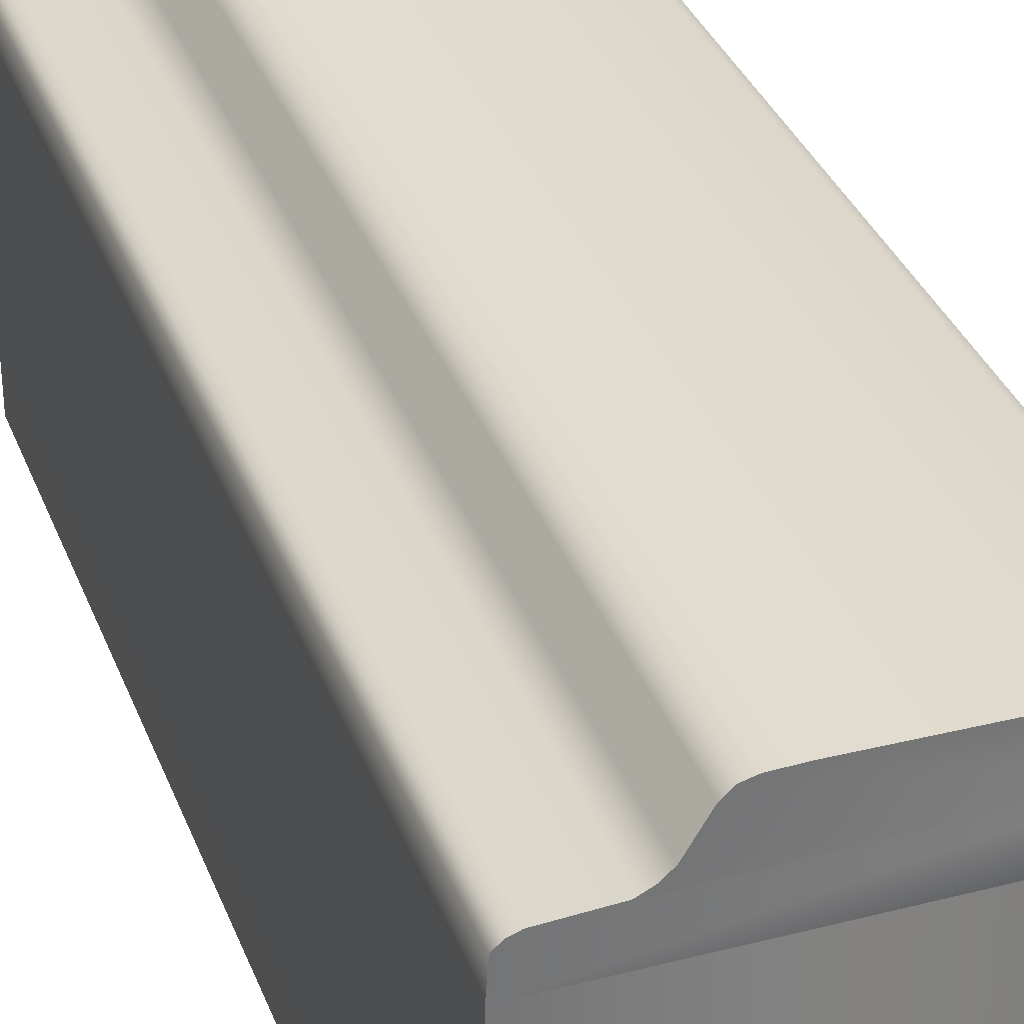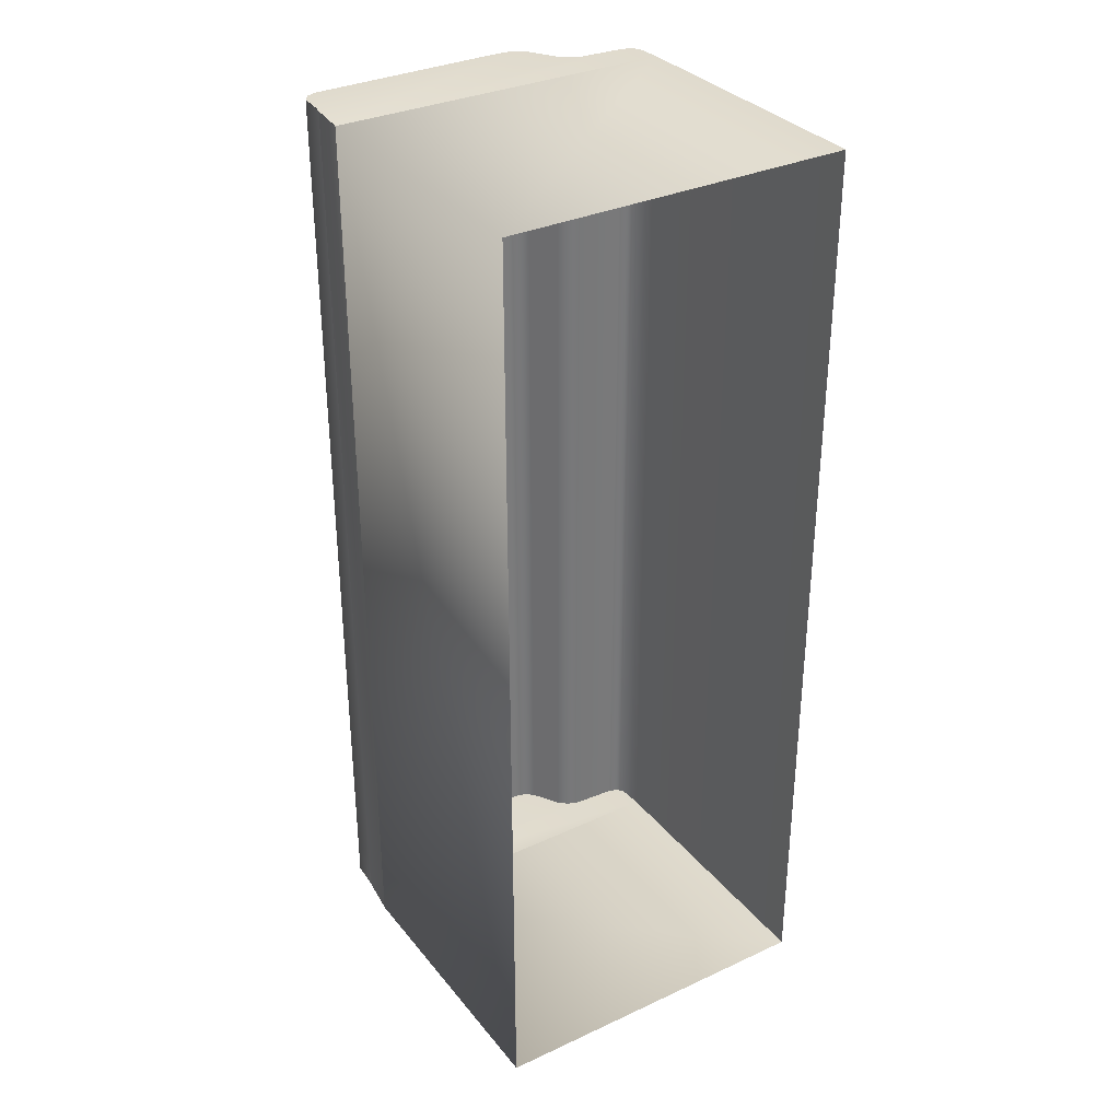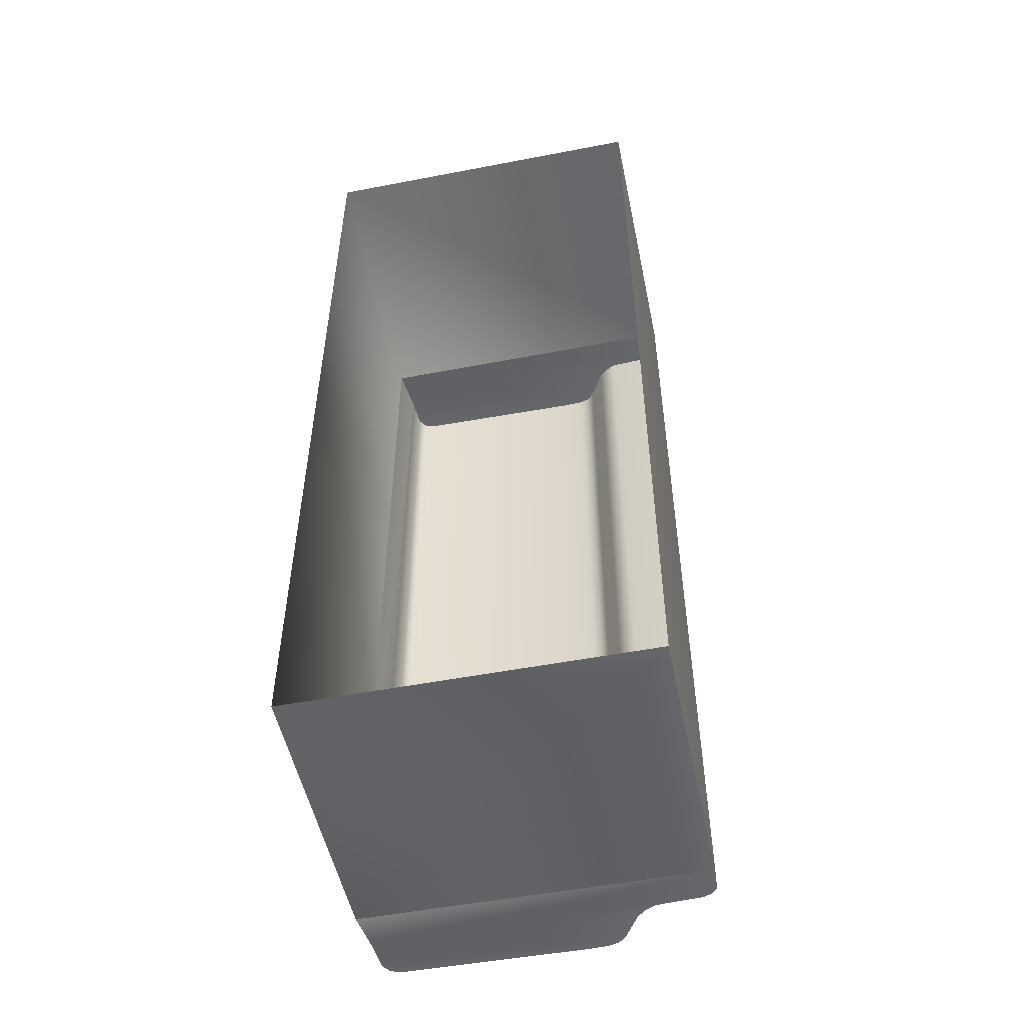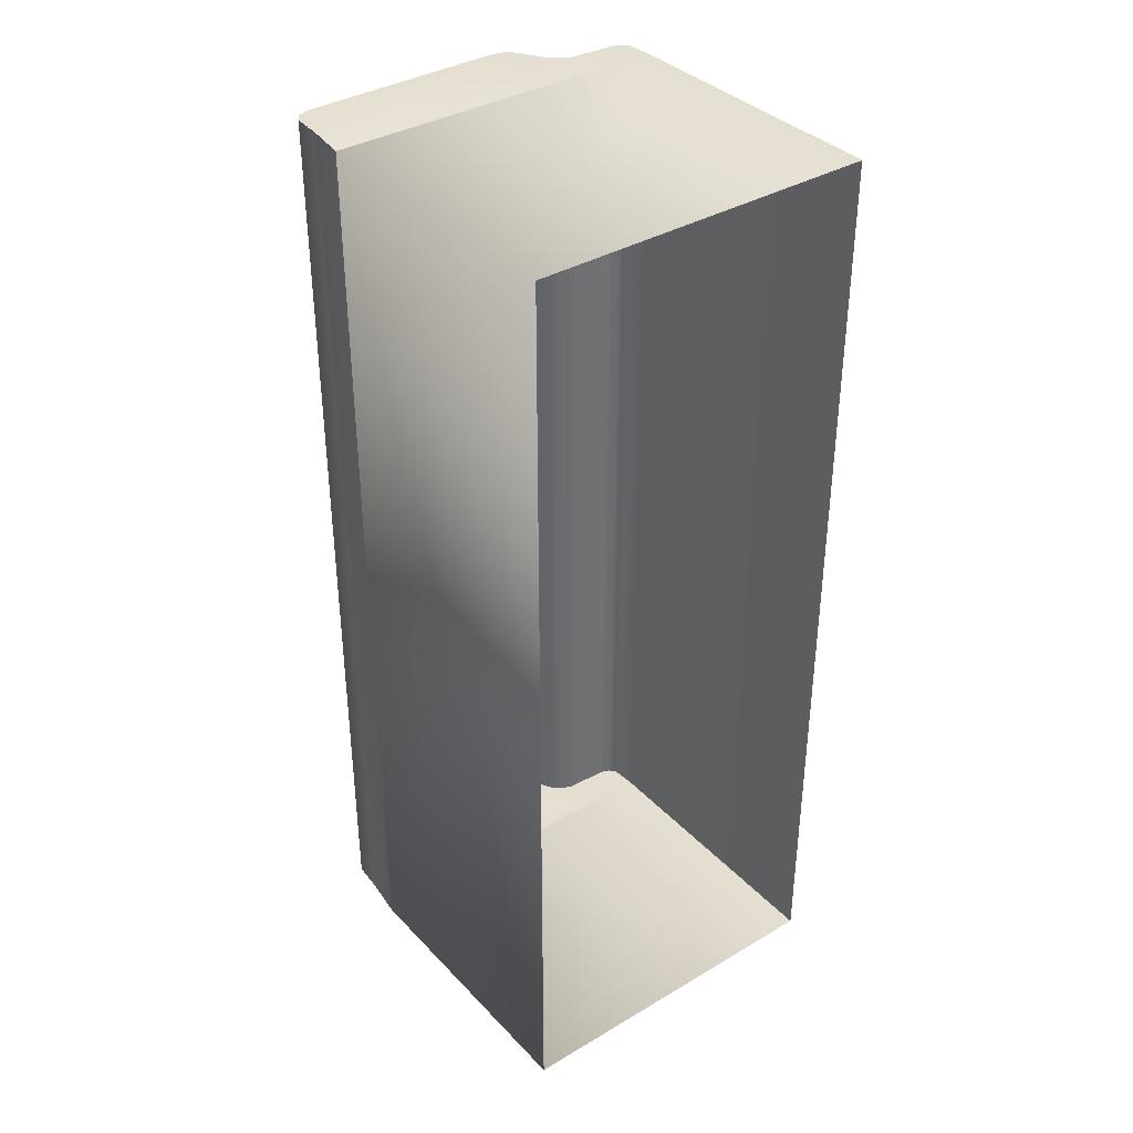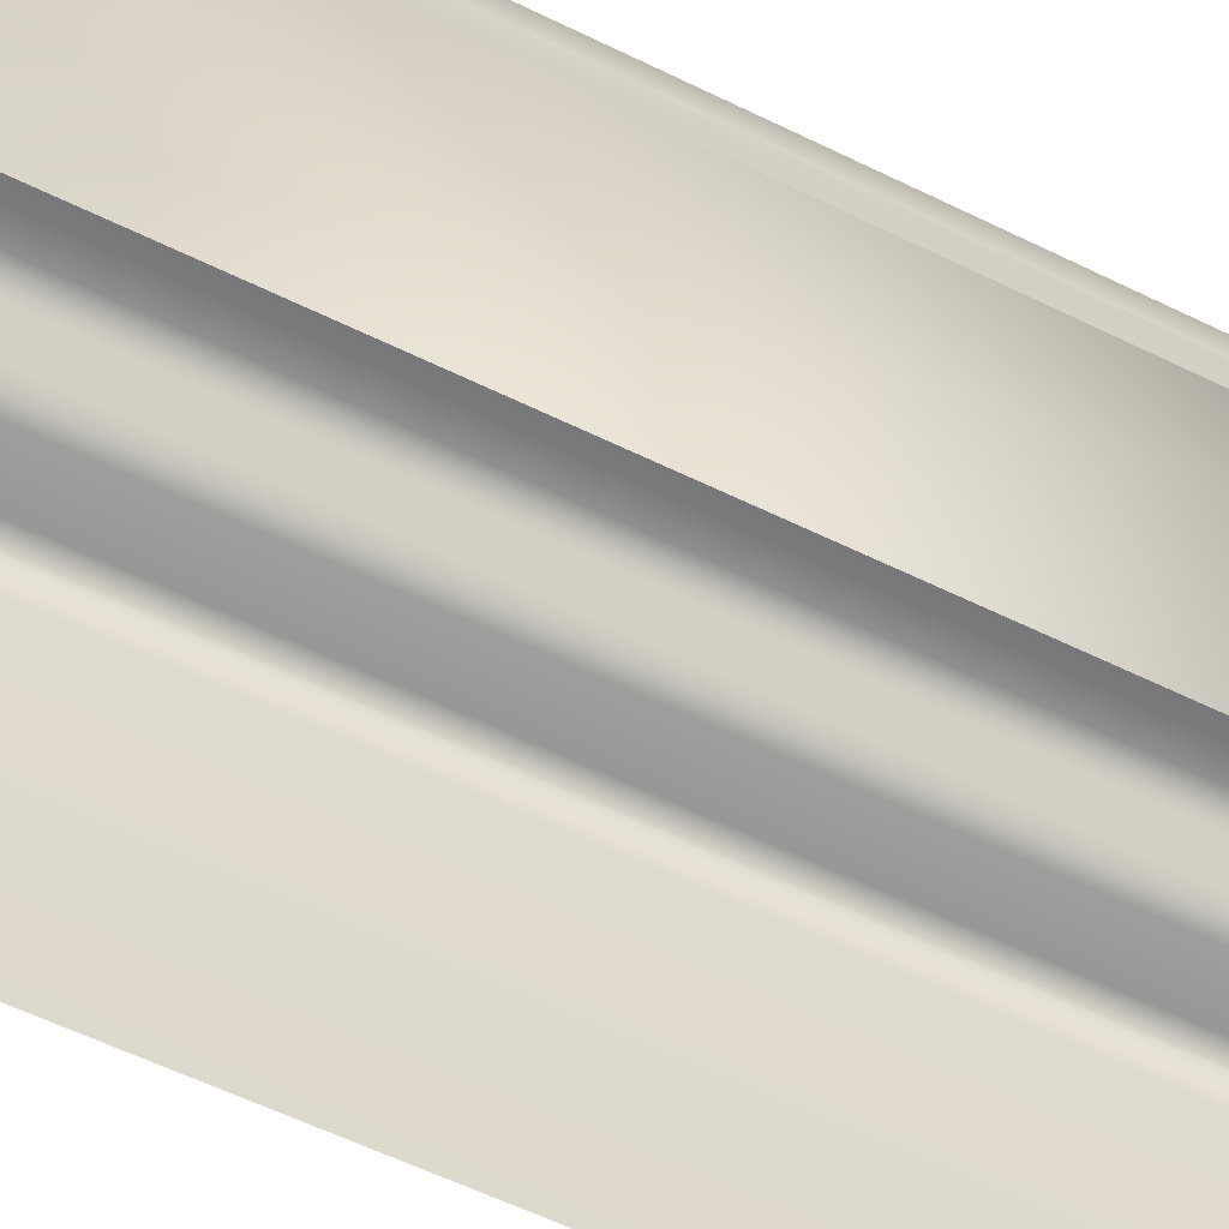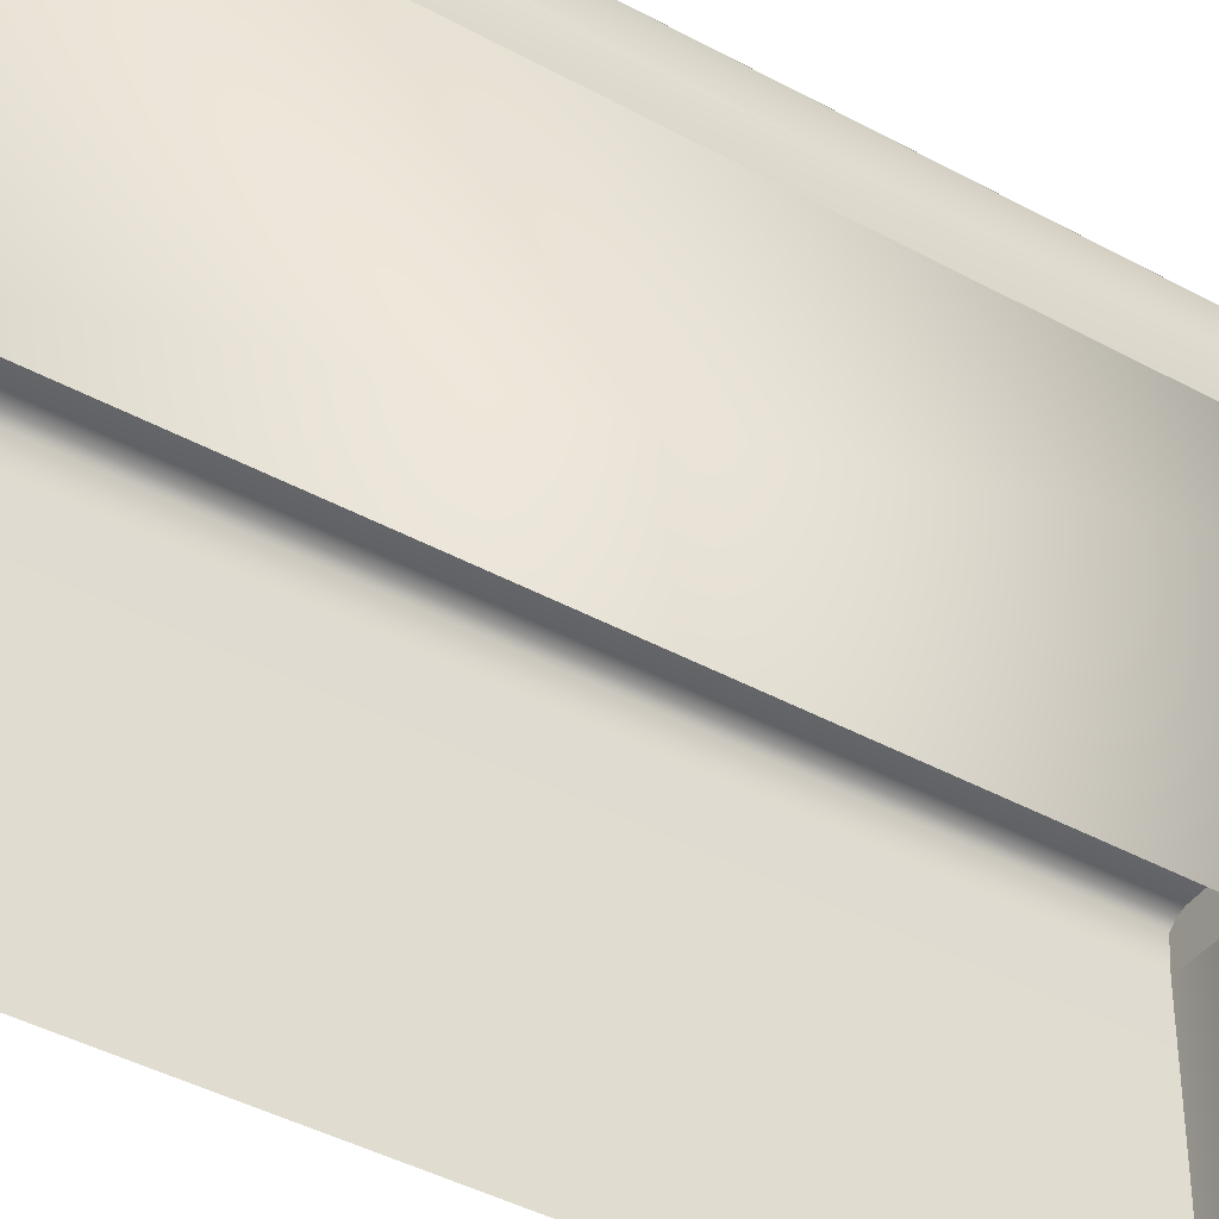
<metadata>
{"format":"obj","ext":"obj","renderer":"f3d","projection":"perspective","resolution":1024,"background":"white","views":[{"elev":34.3,"azim":160.8,"up":"+Y"},{"elev":32.9,"azim":-32.5,"up":"+Z"},{"elev":-52.1,"azim":11.7,"up":"+Z"},{"elev":36.8,"azim":-37.4,"up":"+Z"},{"elev":-57.7,"azim":-117.1,"up":"+Y"},{"elev":-40.8,"azim":-124.0,"up":"+Y"}]}
</metadata>
<code>
o concrete_barrier_simple
v -23.62 -0.2054 42.97
v 8.465 -0.2054 42.97
v -23.62 -0.2054 39.37
v 8.465 -0.2054 39.37
v -23.62 -0.2054 -39.37
v 8.465 -0.2054 -39.37
v -23.62 -0.2054 -43.07
v 8.465 -0.2054 -43.07
v -23.09 3.855 -39.37
v -23.09 3.855 39.37
v -23.09 3.855 42.97
v -23.09 3.855 -43.07
v 2.692 3.289 42.97
v 0.9265 4.477 42.97
v 1.728 3.762 42.97
v 2.692 3.289 39.37
v 0.9265 4.477 39.37
v 1.728 3.762 39.37
v 2.692 3.289 -39.37
v 0.9265 4.477 -39.37
v 1.728 3.762 -39.37
v 0.9265 4.477 -43.07
v 2.692 3.289 -43.07
v 1.728 3.762 -43.07
v 8.3 2.236 -39.37
v 6.936 3.067 -39.37
v 7.707 2.797 -39.37
v 6.936 3.067 -43.07
v 8.3 2.236 -43.07
v 7.707 2.797 -43.07
v 8.3 2.236 42.97
v 6.936 3.067 42.97
v 7.707 2.797 42.97
v 8.3 2.236 39.37
v 6.936 3.067 39.37
v 7.707 2.797 39.37
v -21.45 7.774 42.97
v -22.9 6.659 42.97
v -22.34 7.428 42.97
v -0.5789 7.012 42.97
v -2.268 7.927 42.97
v -1.31 7.679 42.97
v -21.45 7.774 39.37
v -22.9 6.659 39.37
v -22.34 7.428 39.37
v -0.5789 7.012 39.37
v -2.268 7.927 39.37
v -1.31 7.679 39.37
v -21.45 7.774 -39.37
v -22.9 6.659 -39.37
v -22.34 7.428 -39.37
v -0.5789 7.012 -39.37
v -2.268 7.927 -39.37
v -1.31 7.679 -39.37
v -22.9 6.659 -43.07
v -21.45 7.774 -43.07
v -22.34 7.428 -43.07
v -2.268 7.927 -43.07
v -0.5789 7.012 -43.07
v -1.31 7.679 -43.07
v -4.283 7.992 42.97
v -4.283 7.992 39.37
v -4.283 7.992 -39.37
v -4.283 7.992 -43.07
v -23.62 -26.79 42.97
v 8.465 -26.79 42.97
v 8.465 -26.79 39.37
v 8.465 -26.79 -39.37
v -23.62 -26.79 -43.07
v 8.465 -26.79 -43.07
f 10 11 38 44
f 9 10 44 50
f 2 4 34 31
f 12 9 50 55
f 35 26 19 16
f 32 35 16 13
f 26 28 23 19
f 4 6 25 34
f 46 17 20 52
f 40 14 17 46
f 63 53 58 64
f 52 20 22 59
f 13 16 18 15
f 15 18 17 14
f 16 19 21 18
f 18 21 20 17
f 19 23 24 21
f 21 24 22 20
f 62 47 53 63
f 31 34 36 33
f 33 36 35 32
f 26 35 36 27
f 27 36 34 25
f 25 29 30 27
f 27 30 28 26
f 6 8 29 25
f 37 43 45 39
f 39 45 44 38
f 40 46 48 42
f 42 48 47 41
f 43 49 51 45
f 45 51 50 44
f 46 52 54 48
f 48 54 53 47
f 49 56 57 51
f 51 57 55 50
f 52 59 60 54
f 54 60 58 53
f 61 41 47 62
f 37 61 62 43
f 43 62 63 49
f 49 63 64 56
f 1 2 31 33 32 13 15 14 40 42 41 61 37 39 38 11
f 12 55 57 56 64 58 60 59 22 24 23 28 30 29 8 7
f 69 65 1 7
f 5 1 11 12 7
f 2 1 65 66
f 8 6 68 70
f 4 2 66 67
f 7 8 70 69
f 6 4 67 68
l 1 3

</code>
